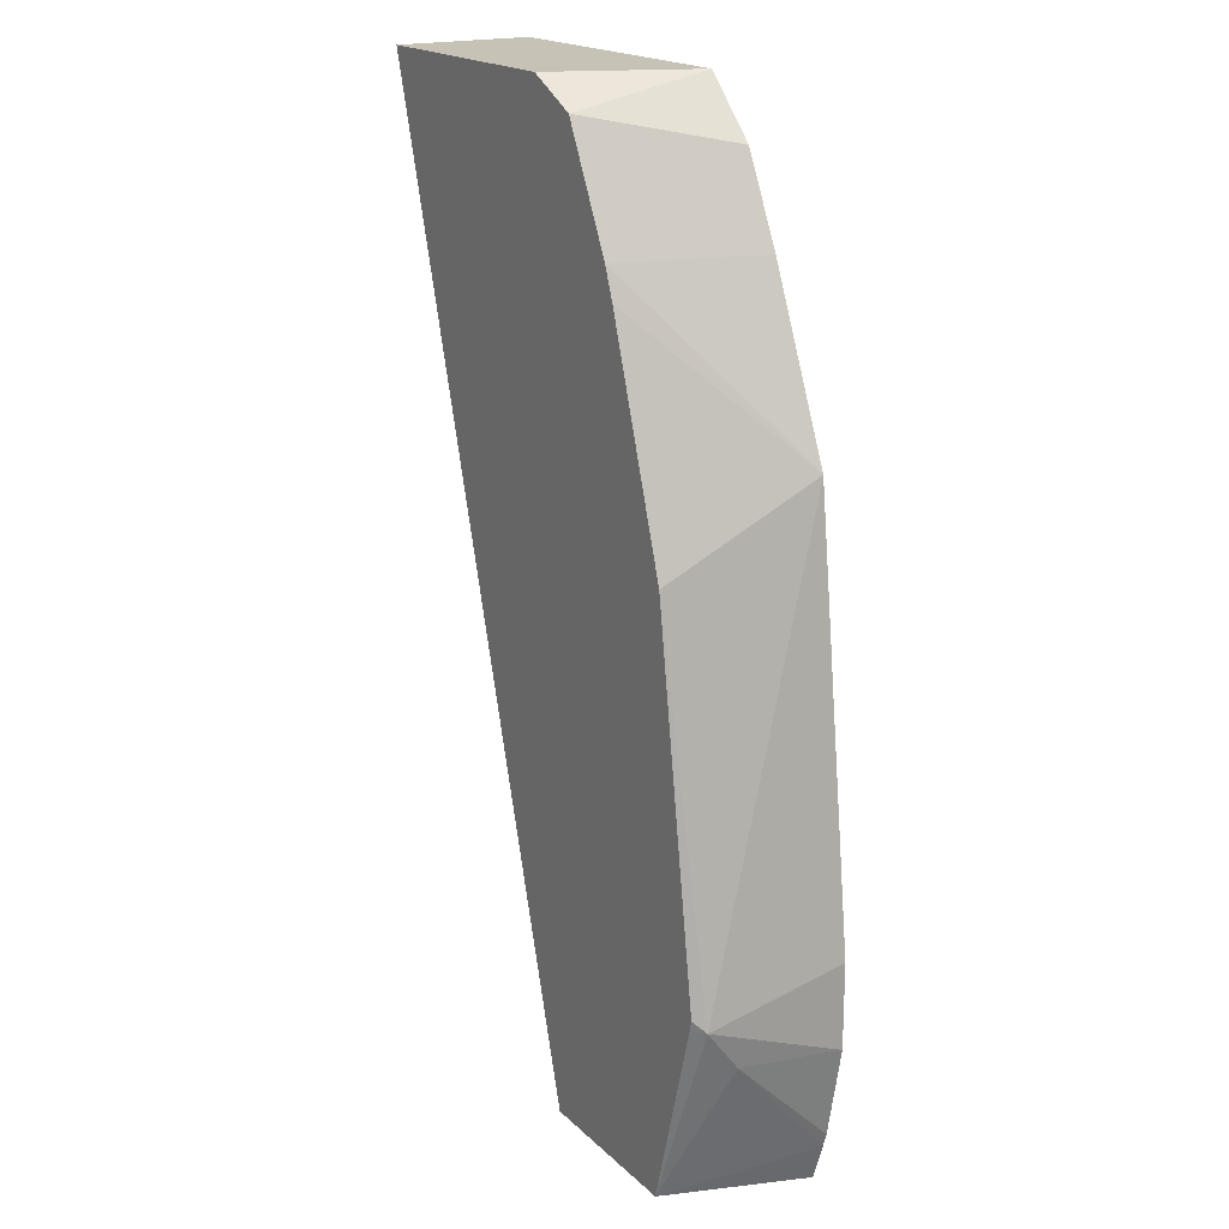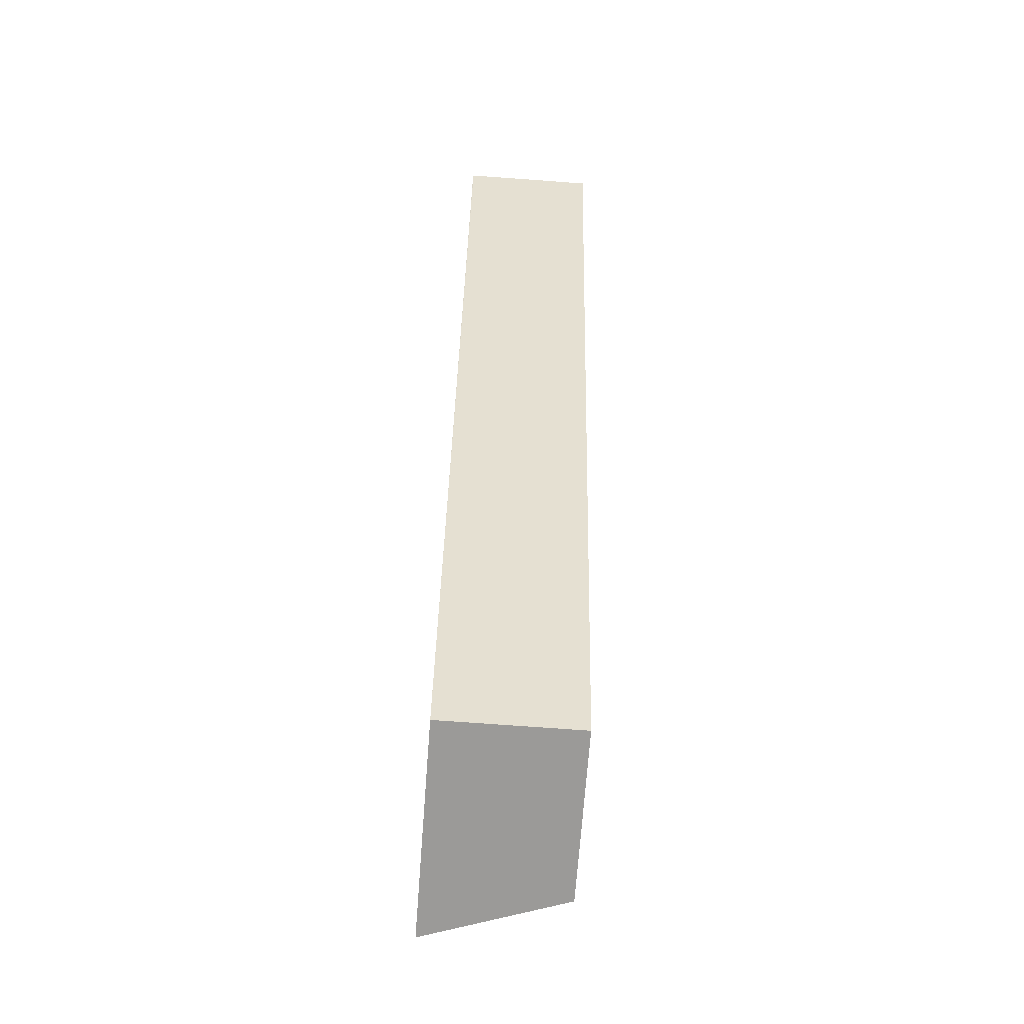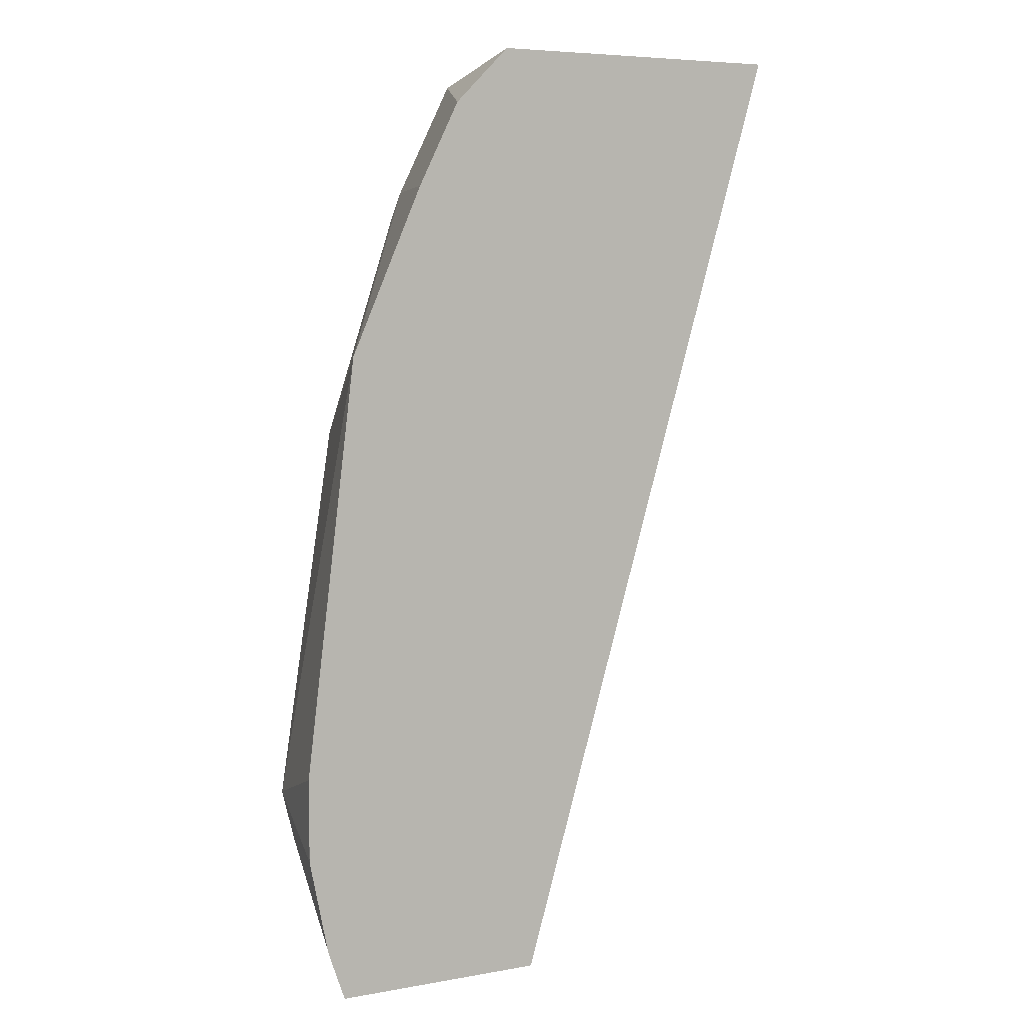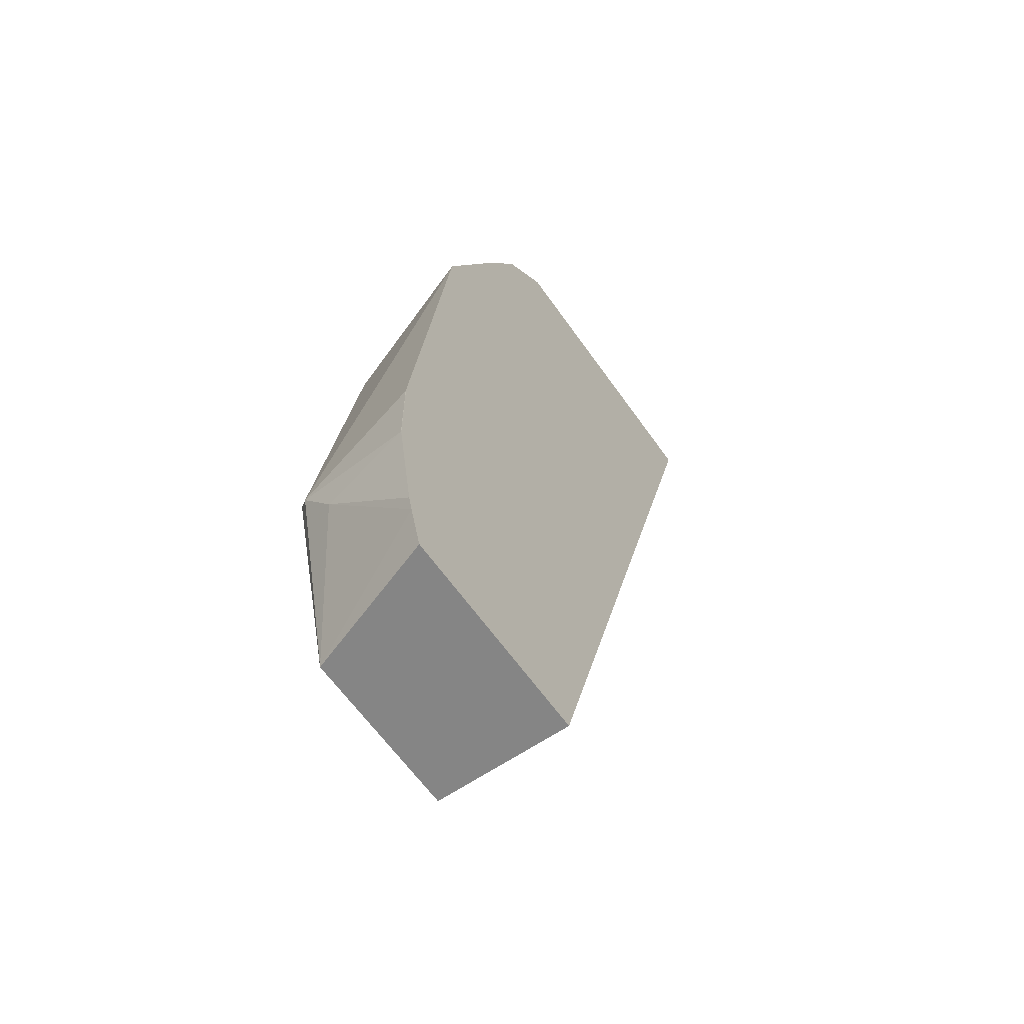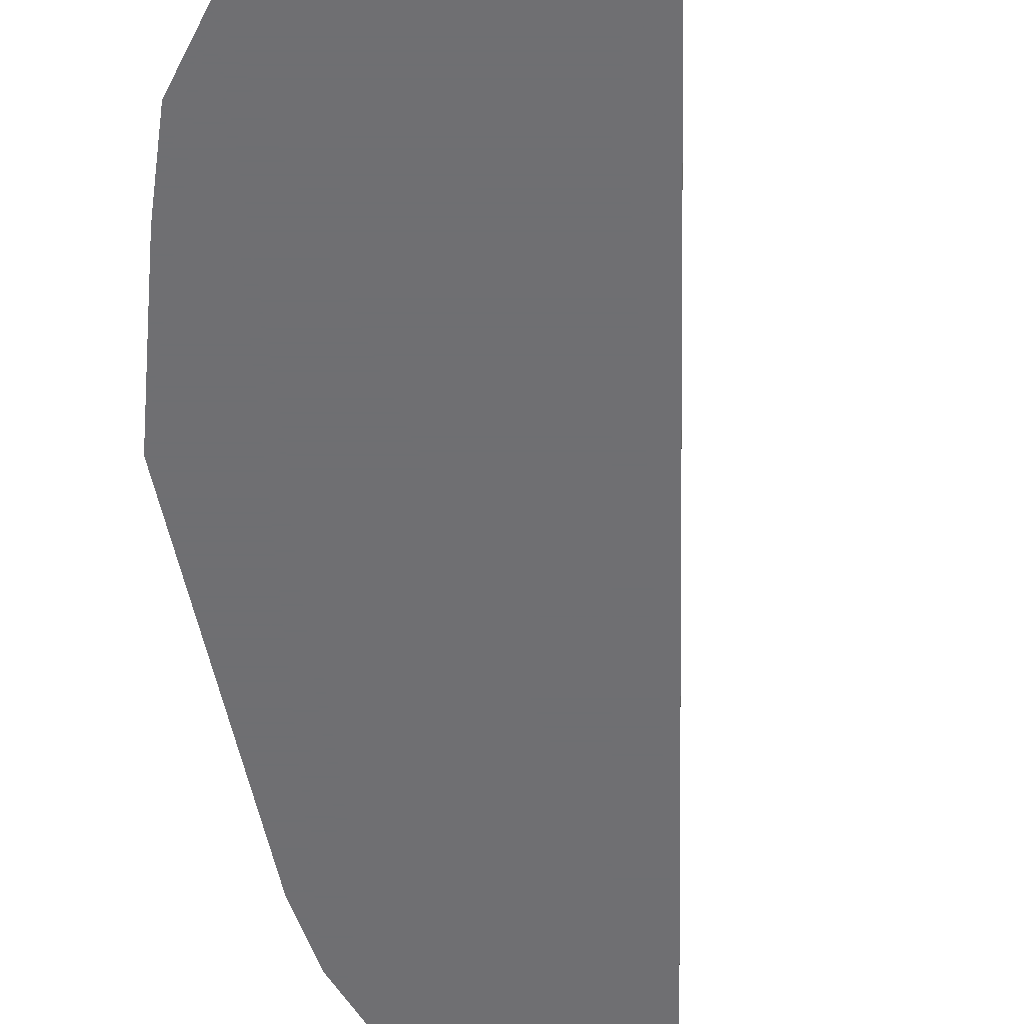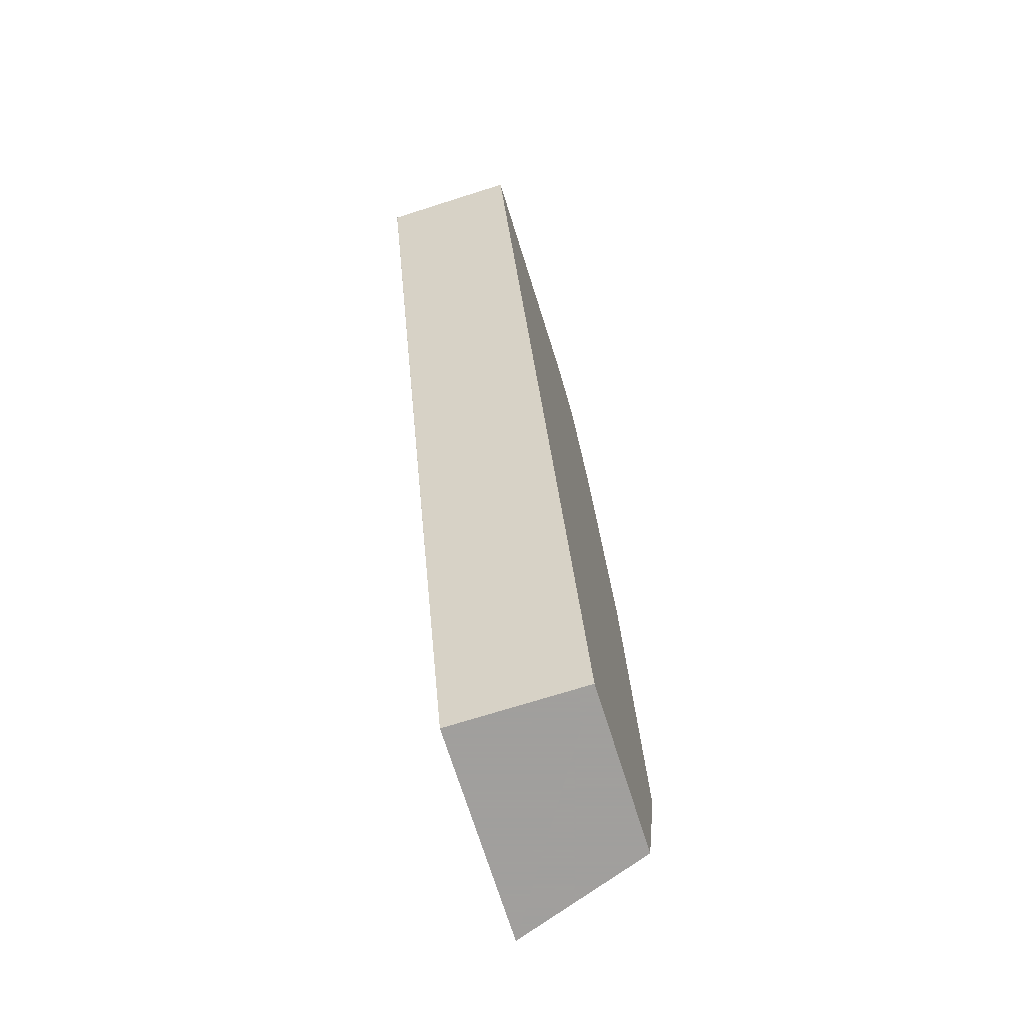
<metadata>
{"format":"obj","ext":"obj","renderer":"f3d","projection":"perspective","resolution":1024,"background":"white","views":[{"elev":19.2,"azim":-121.4,"up":"+Z"},{"elev":-69.4,"azim":85.7,"up":"+Z"},{"elev":6.2,"azim":-28.1,"up":"+Z"},{"elev":-61.8,"azim":-55.1,"up":"+Z"},{"elev":-54.7,"azim":18.0,"up":"+Y"},{"elev":-71.5,"azim":107.5,"up":"+Z"}]}
</metadata>
<code>
v -0.2979 -0.4735 0.4517
v -0.3906 -0.4735 0.4517
v -0.2979 -0.4929 0.4517
v -0.4005 -0.4735 0.1002
v -0.4108 -0.4735 0.4416
v -0.411 -0.5239 0.4517
v -0.298 -0.5237 0.4517
v -0.4005 -0.5239 0.1002
v -0.4621 -0.4735 0.1002
v -0.4315 -0.5239 0.4312
v -0.4314 -0.5239 0.4314
v -0.4313 -0.4735 0.4005
v -0.3413 -0.5239 0.4517
v -0.2981 -0.5239 0.4517
v -0.4795 -0.5239 0.1002
v -0.3196 -0.5239 0.4314
v -0.4845 -0.5239 0.1146
v -0.4852 -0.4891 0.1541
v -0.4852 -0.4775 0.1695
v -0.4812 -0.4735 0.1695
v -0.4468 -0.5239 0.4005
v -0.4356 -0.4735 0.3892
v -0.4738 -0.5239 0.3388
v -0.4861 -0.5239 0.1197
v -0.4929 -0.5237 0.1541
v -0.4822 -0.4735 0.1735
v -0.4929 -0.5237 0.1849
v -0.4621 -0.4735 0.3081
v -0.4929 -0.5239 0.1849
v -0.4929 -0.5239 0.1539
f 10 12 21
f 9 19 20
f 9 18 19
f 9 17 18
f 9 15 17
f 6 8 16
f 7 14 8
f 6 16 13
f 6 15 8
f 12 22 23
f 8 14 16
f 12 23 21
f 24 30 25
f 17 24 18
f 18 25 19
f 18 24 25
f 19 26 20
f 19 25 27
f 19 27 23
f 19 23 28
f 19 28 26
f 22 28 23
f 23 27 29
f 25 30 29
f 25 29 27
f 13 16 14
f 6 24 17
f 6 17 15
f 6 29 30
f 6 30 24
f 1 2 6
f 1 6 13
f 1 13 14
f 1 7 3
f 1 3 8
f 1 8 4
f 1 4 9
f 1 9 20
f 1 20 26
f 1 26 28
f 1 28 22
f 1 22 12
f 1 14 7
f 1 5 2
f 1 12 5
f 6 23 29
f 6 21 23
f 6 11 10
f 5 12 10
f 6 10 21
f 5 10 11
f 4 15 9
f 4 8 15
f 3 7 8
f 2 5 6
f 5 11 6

</code>
